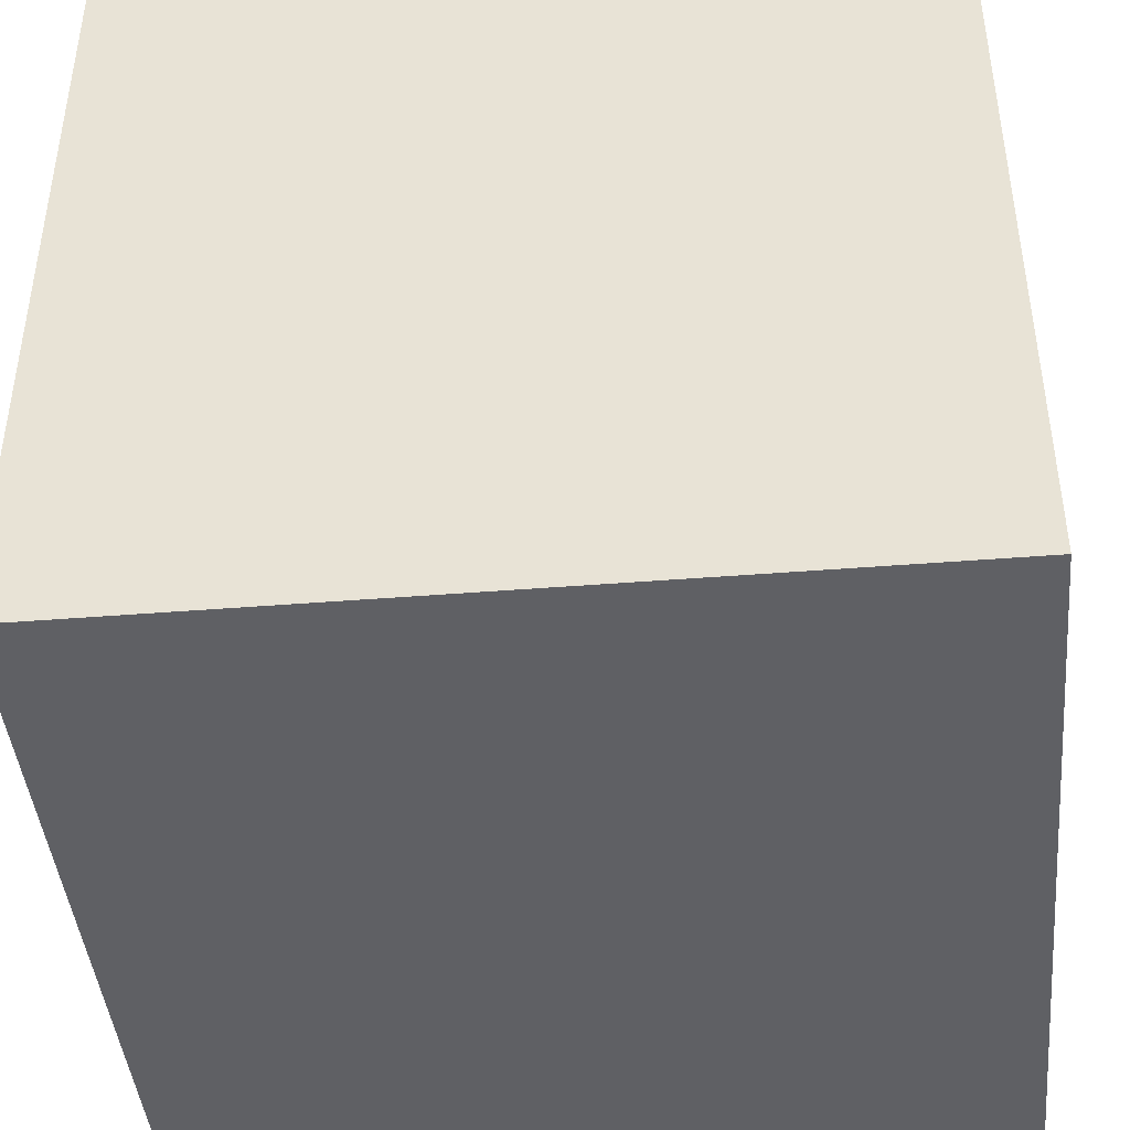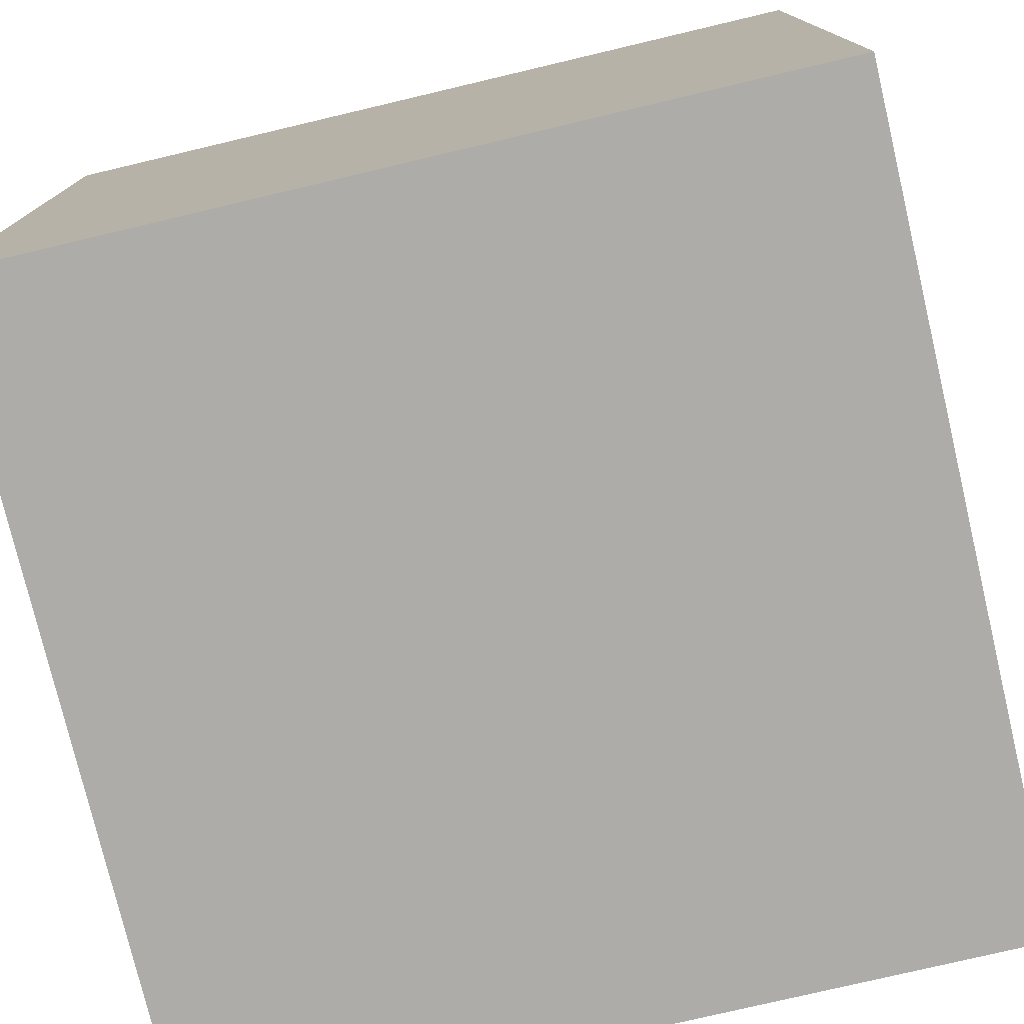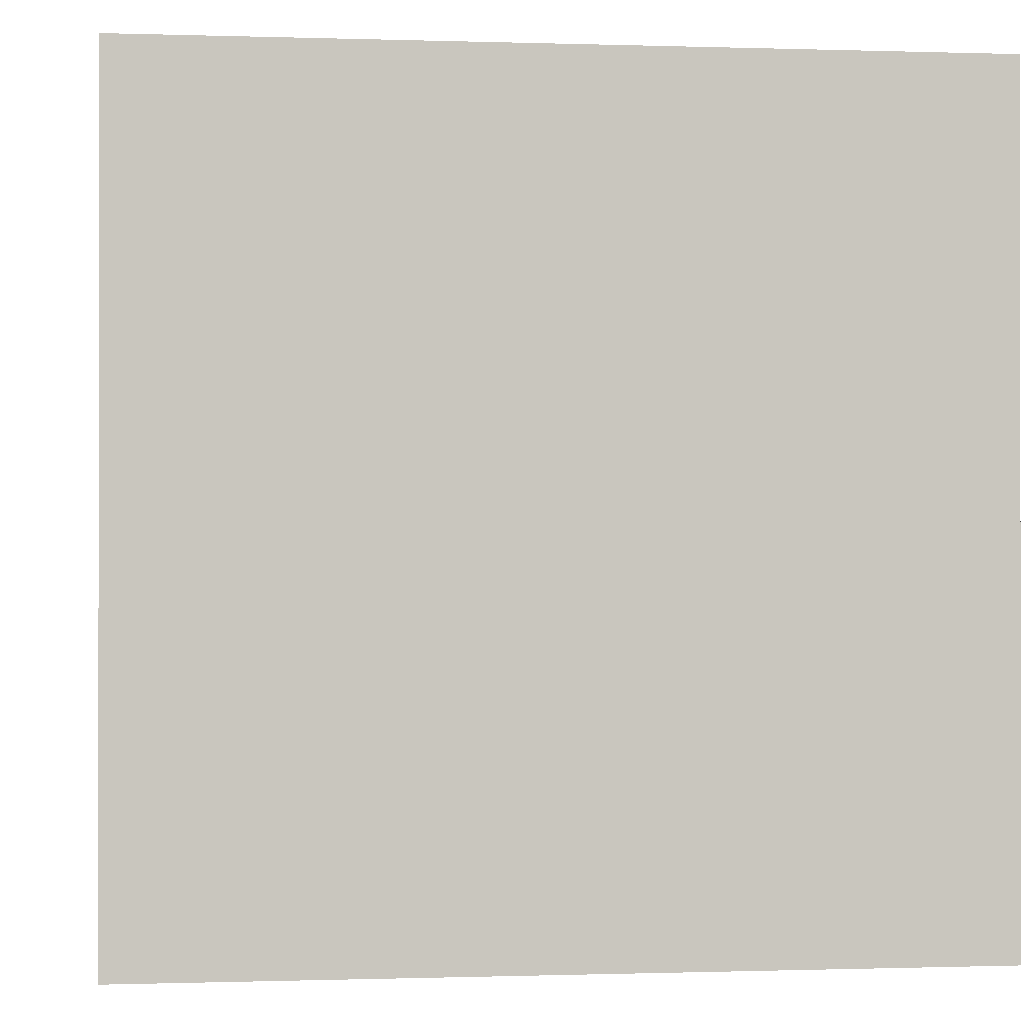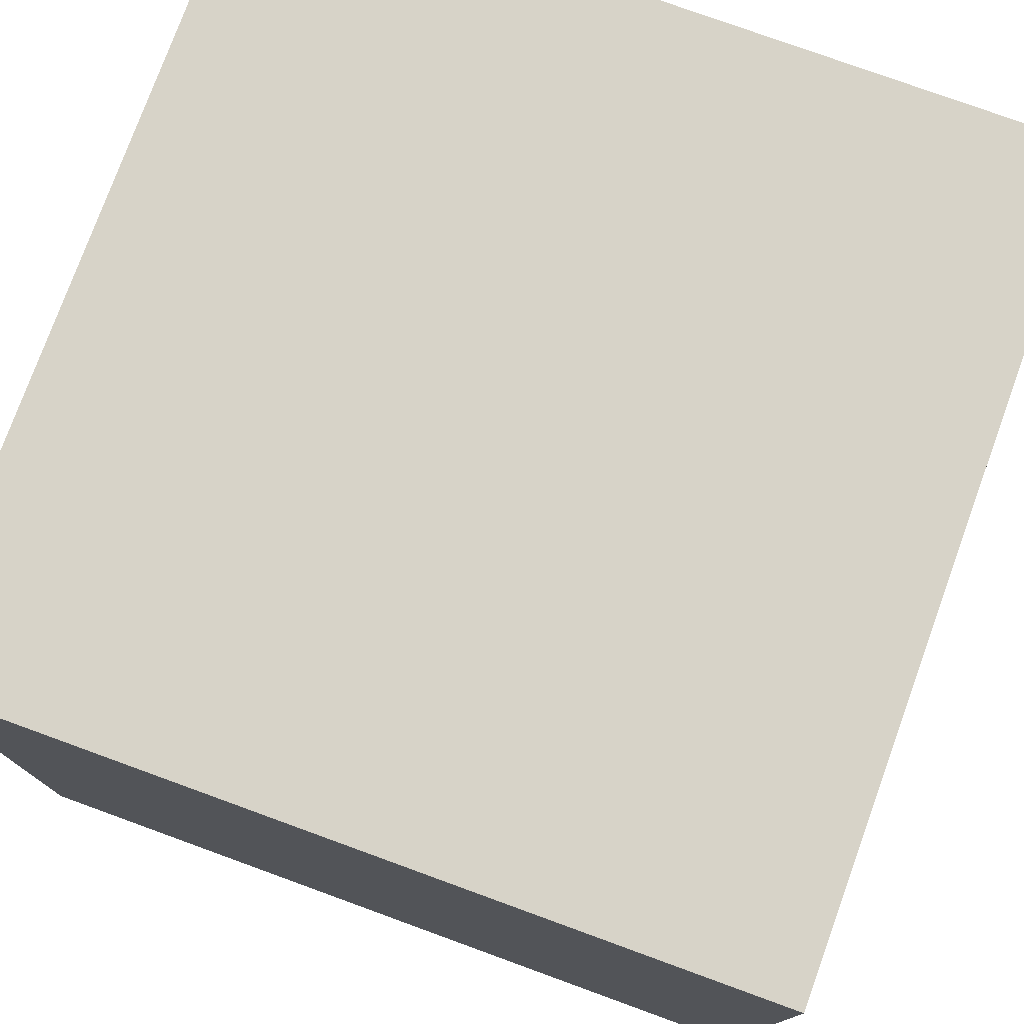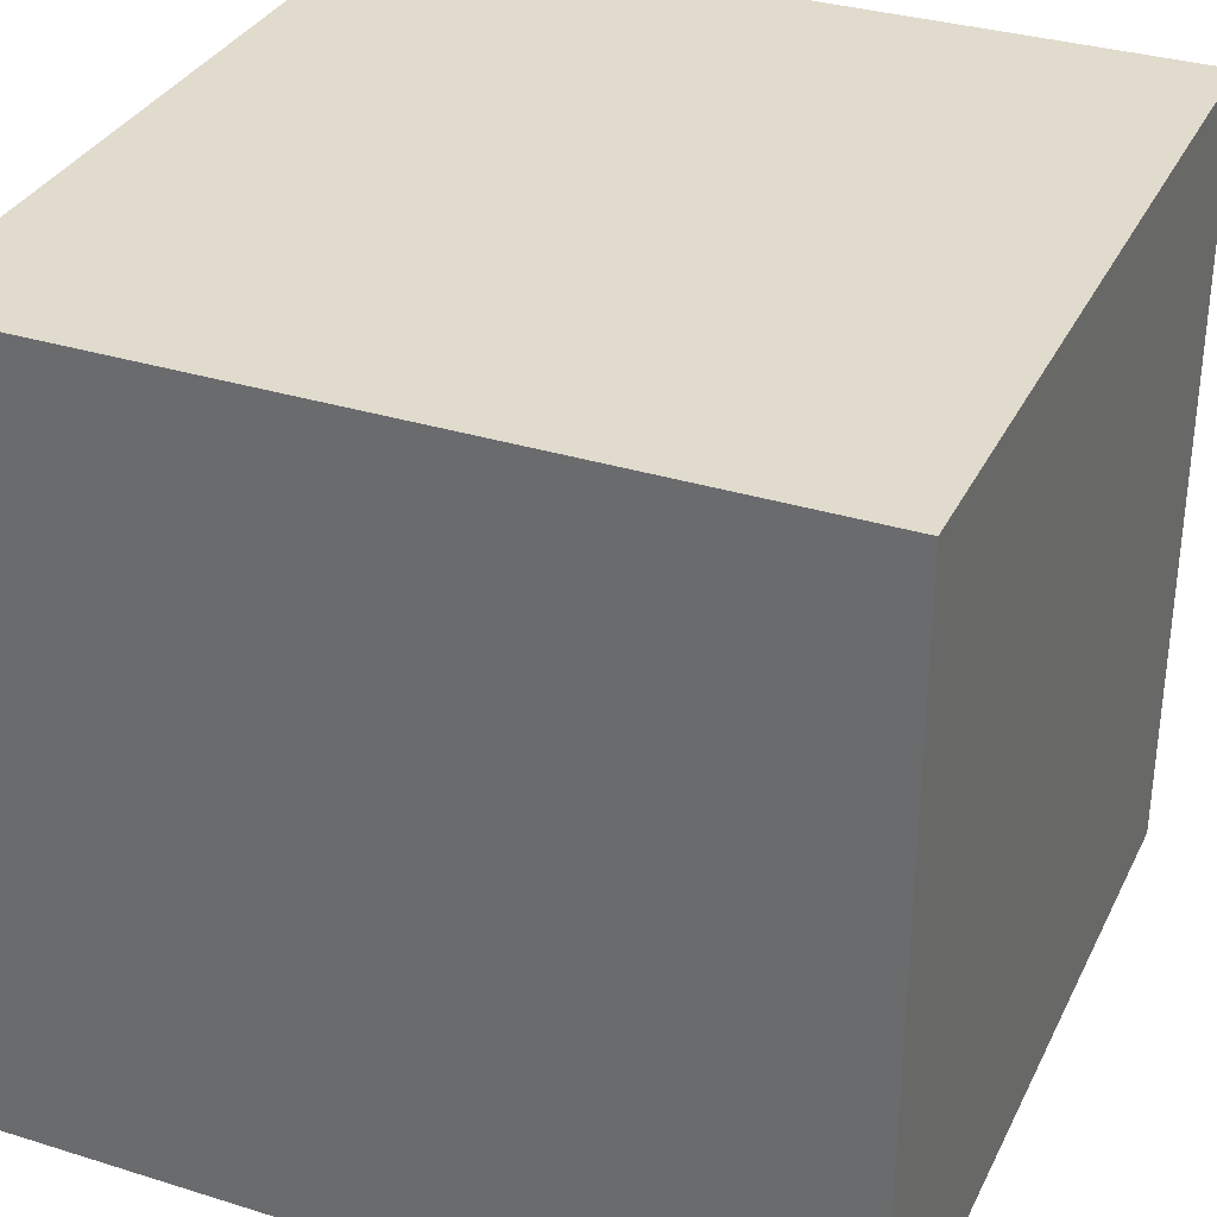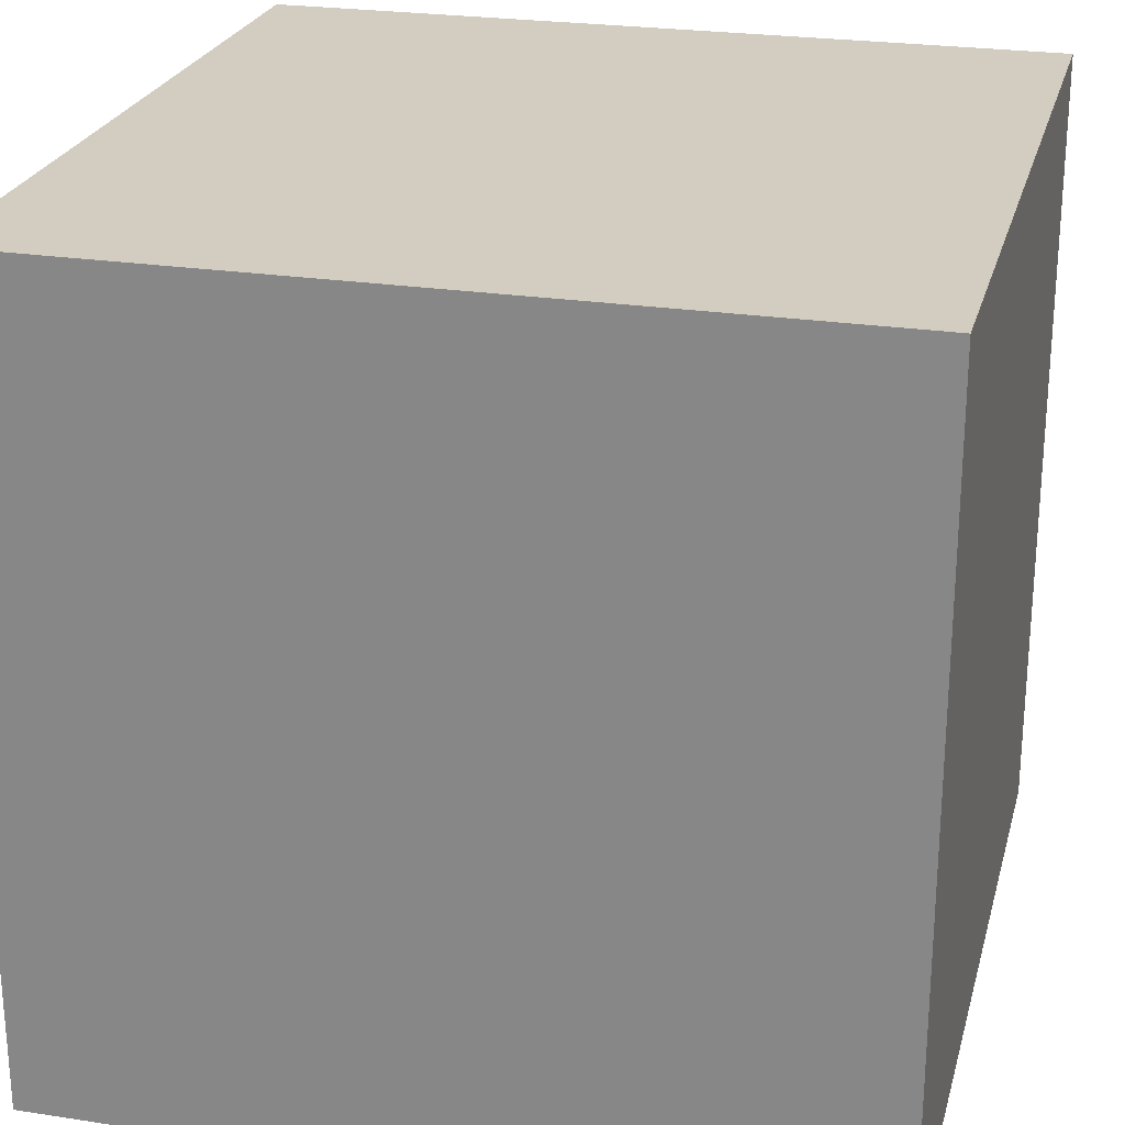
<metadata>
{"format":"obj","ext":"obj","renderer":"f3d","projection":"perspective","resolution":1024,"background":"white","views":[{"elev":-43.3,"azim":95.4,"up":"+Z"},{"elev":-76.9,"azim":-76.7,"up":"+Z"},{"elev":-0.4,"azim":82.9,"up":"+Z"},{"elev":77.1,"azim":20.0,"up":"+Z"},{"elev":33.3,"azim":113.1,"up":"+Z"},{"elev":24.5,"azim":-75.8,"up":"+Z"}]}
</metadata>
<code>
o
v -2.5 -2.3 2.5
v -2.5 -2.3 -2.3
v -2.5 -2.2 2.4
v -2.5 -2.2 -2.2
v -2.5 2.4 2.4
v -2.5 2.4 -2.2
v -2.5 2.5 2.5
v -2.5 2.5 -2.3
v 0.7 -0.7 0.9
v 0.7 -0.7 -0.7
v 0.7 0.9 0.9
v 0.7 0.9 -0.7
v -0.9 -0.7 0.9
v -0.9 -0.7 -0.7
v -0.9 0.9 0.9
v -0.9 0.9 -0.7
v 2.3 -2.3 2.5
v 2.3 -2.3 -2.3
v 2.3 -2.2 2.4
v 2.3 -2.2 -2.2
v 2.3 2.4 2.4
v 2.3 2.4 -2.2
v 2.3 2.5 2.5
v 2.3 2.5 -2.3
v -2.5 -2.3 2.5
v -2.5 2.5 2.5
v -2.4 -2.2 2.5
v -2.4 2.4 2.5
v 2.2 -2.2 2.5
v 2.2 2.4 2.5
v 2.3 -2.3 2.5
v 2.3 2.5 2.5
v -0.9 -0.7 -0.7
v -0.9 0.9 -0.7
v 0.7 -0.7 -0.7
v 0.7 0.9 -0.7
v -0.9 -0.7 0.9
v -0.9 0.9 0.9
v 0.7 -0.7 0.9
v 0.7 0.9 0.9
v -2.5 -2.3 -2.3
v -2.5 2.5 -2.3
v -2.4 -2.2 -2.3
v -2.4 2.4 -2.3
v 2.2 -2.2 -2.3
v 2.2 2.4 -2.3
v 2.3 -2.3 -2.3
v 2.3 2.5 -2.3
v -2.5 -2.3 2.5
v 2.3 -2.3 2.5
v -2.4 -2.3 2.4
v 2.2 -2.3 2.4
v -2.4 -2.3 -2.2
v 2.2 -2.3 -2.2
v -2.5 -2.3 -2.3
v 2.3 -2.3 -2.3
v -0.9 0.9 0.9
v 0.7 0.9 0.9
v -0.9 0.9 -0.7
v 0.7 0.9 -0.7
v -0.9 -0.7 0.9
v 0.7 -0.7 0.9
v -0.9 -0.7 -0.7
v 0.7 -0.7 -0.7
v -2.5 2.5 2.5
v 2.3 2.5 2.5
v -2.4 2.5 2.4
v 2.2 2.5 2.4
v -2.4 2.5 -2.2
v 2.2 2.5 -2.2
v -2.5 2.5 -2.3
v 2.3 2.5 -2.3
f 3 2 1
f 4 2 3
f 5 3 1
f 5 4 3
f 6 2 4
f 6 4 5
f 7 5 1
f 7 6 5
f 8 2 6
f 8 6 7
f 11 10 9
f 12 10 11
f 13 14 15
f 15 14 16
f 17 18 19
f 19 18 20
f 17 19 21
f 19 20 21
f 20 18 22
f 21 20 22
f 17 21 23
f 21 22 23
f 22 18 24
f 23 22 24
f 27 26 25
f 28 26 27
f 29 27 25
f 29 28 27
f 30 26 28
f 30 28 29
f 31 29 25
f 31 30 29
f 32 26 30
f 32 30 31
f 35 34 33
f 36 34 35
f 37 38 39
f 39 38 40
f 41 42 43
f 43 42 44
f 41 43 45
f 43 44 45
f 44 42 46
f 45 44 46
f 41 45 47
f 45 46 47
f 46 42 48
f 47 46 48
f 51 50 49
f 52 50 51
f 53 51 49
f 53 52 51
f 54 50 52
f 54 52 53
f 55 53 49
f 55 54 53
f 56 50 54
f 56 54 55
f 59 58 57
f 60 58 59
f 61 62 63
f 63 62 64
f 65 66 67
f 67 66 68
f 65 67 69
f 67 68 69
f 68 66 70
f 69 68 70
f 65 69 71
f 69 70 71
f 70 66 72
f 71 70 72

</code>
